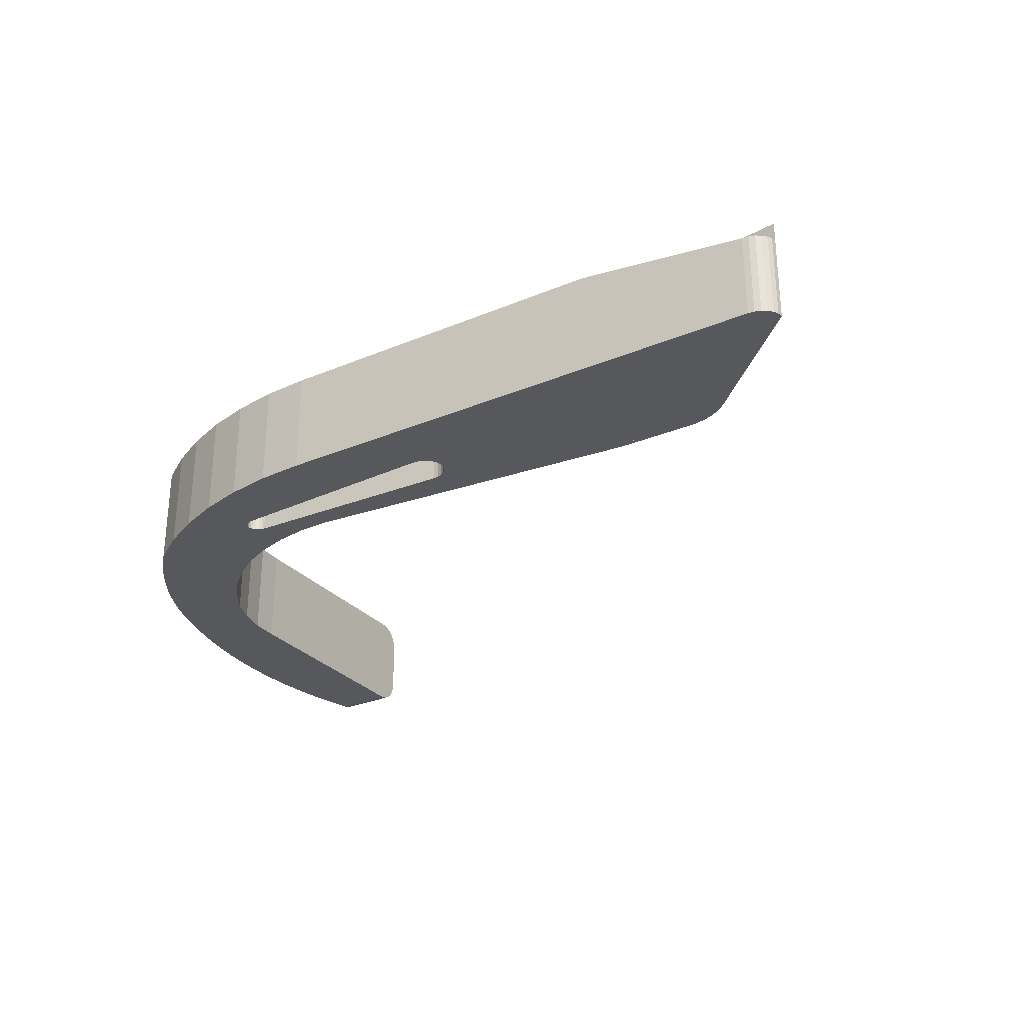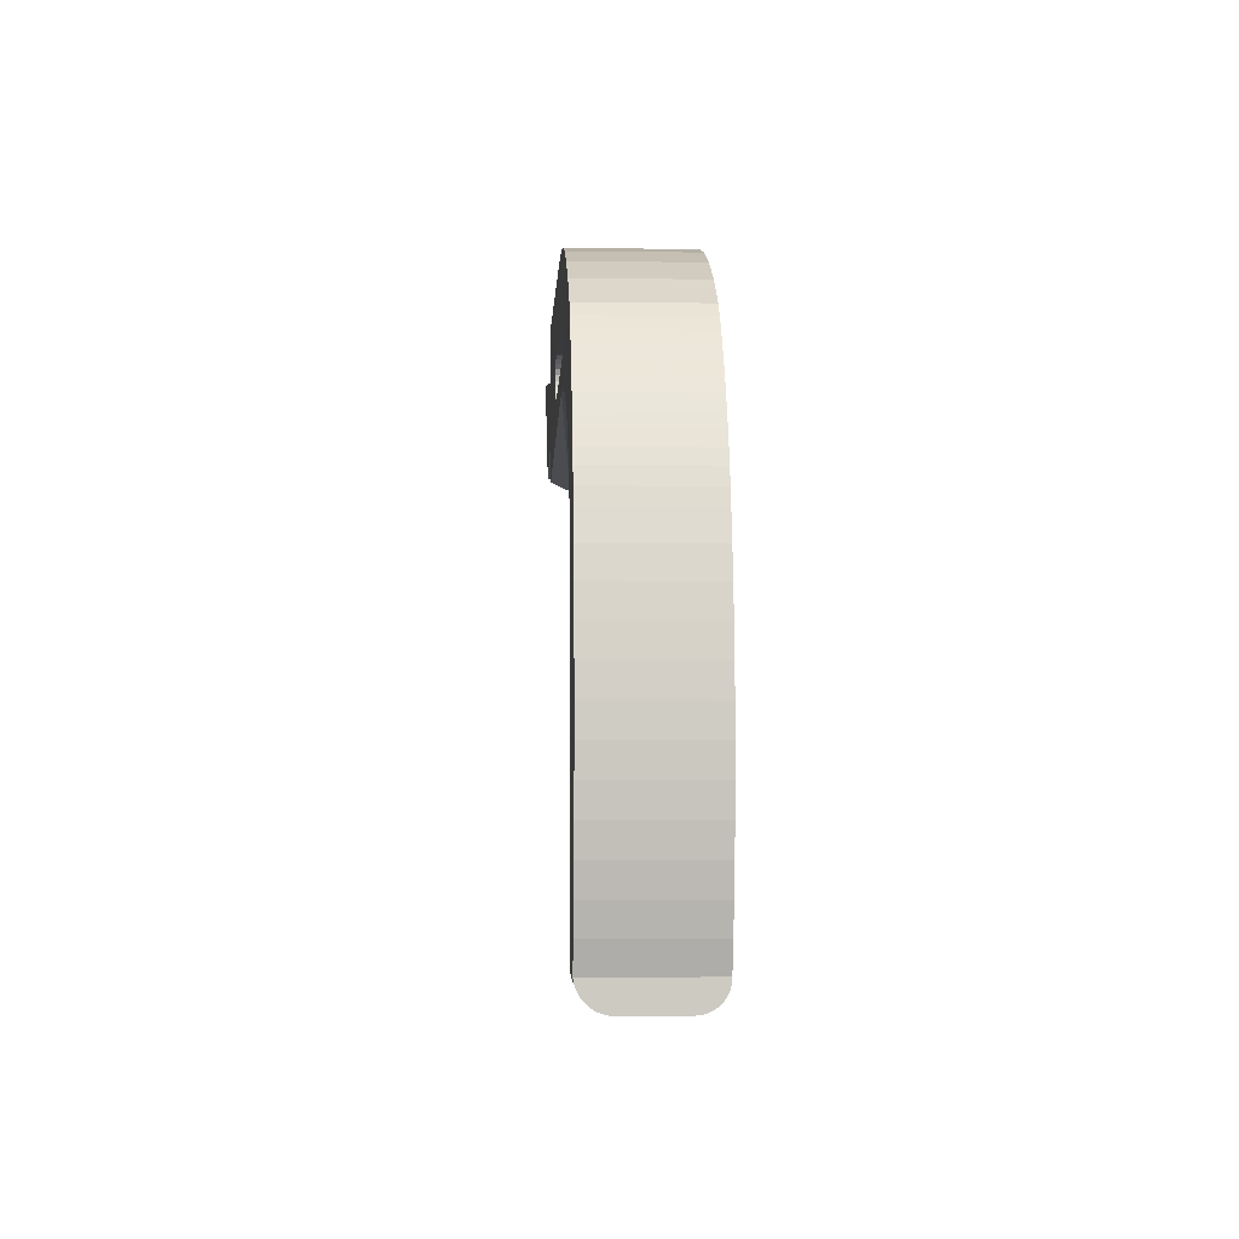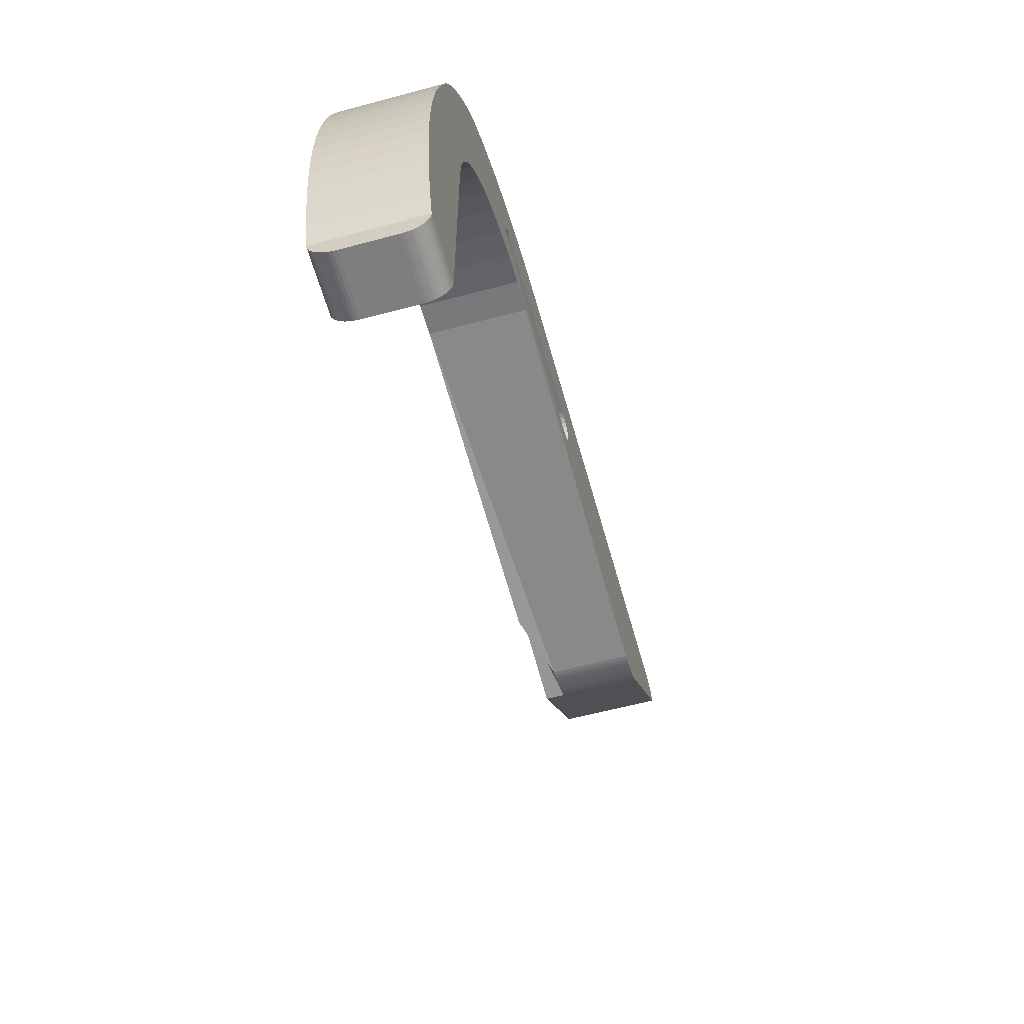
<metadata>
{"format":"obj","ext":"obj","renderer":"f3d","projection":"perspective","resolution":1024,"background":"white","views":[{"elev":-28.7,"azim":-147.9,"up":"+Z"},{"elev":-3.3,"azim":87.1,"up":"+Y"},{"elev":-59.4,"azim":105.4,"up":"+Y"}]}
</metadata>
<code>
v 0.3894 0.06362 0.2198
v 0.3813 0.06474 0.2198
v 0.3824 0.06082 0.2198
v 0.3825 0.06032 0.2198
v 0.3894 0.06141 0.2198
v 0.3898 0.06144 0.2198
v 0.3901 0.06156 0.2198
v 0.3904 0.06173 0.2198
v 0.3906 0.06196 0.2198
v 0.3907 0.06223 0.2198
v 0.3907 0.06252 0.2198
v 0.3907 0.0628 0.2198
v 0.3906 0.06307 0.2198
v 0.3904 0.0633 0.2198
v 0.3901 0.06348 0.2198
v 0.3898 0.06359 0.2198
v 0.3894 0.06362 0.2213
v 0.3813 0.06474 0.2213
v 0.3898 0.06359 0.2213
v 0.3901 0.06348 0.2213
v 0.3904 0.0633 0.2213
v 0.3906 0.06307 0.2213
v 0.3907 0.0628 0.2213
v 0.3907 0.06252 0.2213
v 0.3907 0.06223 0.2213
v 0.3906 0.06196 0.2213
v 0.3904 0.06173 0.2213
v 0.3901 0.06156 0.2213
v 0.3898 0.06144 0.2213
v 0.3894 0.06141 0.2213
v 0.3825 0.06032 0.2213
v 0.3824 0.06082 0.2213
v 0.3743 0.05903 0.2198
v 0.3743 0.05903 0.2213
v 0.3662 0.06681 0.2198
v 0.3662 0.06681 0.2213
v 0.4251 0.04985 0.2213
v 0.4255 0.04784 0.2213
v 0.4255 0.04784 0.2137
v 0.4251 0.04985 0.2137
v 0.4256 0.04579 0.2213
v 0.4256 0.04579 0.2137
v 0.4256 0.04539 0.2213
v 0.4256 0.04539 0.2137
v 0.4256 0.02712 0.2192
v 0.4256 0.02712 0.2155
v 0.4256 0.02714 0.2152
v 0.4256 0.02719 0.215
v 0.4256 0.02726 0.2148
v 0.4256 0.02737 0.2146
v 0.4256 0.0275 0.2144
v 0.4256 0.02766 0.2142
v 0.4256 0.02784 0.214
v 0.4256 0.02804 0.2139
v 0.4256 0.02825 0.2138
v 0.4256 0.02848 0.2137
v 0.4256 0.02871 0.2137
v 0.4256 0.02895 0.2137
v 0.4256 0.02895 0.2213
v 0.4256 0.0287 0.2212
v 0.4256 0.02846 0.2211
v 0.4256 0.02823 0.221
v 0.4256 0.02802 0.2209
v 0.4256 0.02782 0.2208
v 0.4256 0.02765 0.2206
v 0.4256 0.02749 0.2204
v 0.4256 0.02736 0.2202
v 0.4256 0.02726 0.22
v 0.4256 0.02718 0.2197
v 0.4256 0.02714 0.2195
v 0.4243 0.05178 0.2213
v 0.4243 0.05178 0.2137
v 0.4232 0.0536 0.2213
v 0.4232 0.0536 0.2137
v 0.3773 0.05777 0.2137
v 0.3776 0.05776 0.2137
v 0.383 0.05814 0.2137
v 0.3824 0.06082 0.2137
v 0.3803 0.06829 0.2137
v 0.3679 0.06829 0.2137
v 0.3675 0.06824 0.2137
v 0.3671 0.06809 0.2137
v 0.3667 0.06785 0.2137
v 0.3664 0.06755 0.2137
v 0.3662 0.06719 0.2137
v 0.3662 0.06681 0.2137
v 0.3743 0.05903 0.2137
v 0.3745 0.05884 0.2137
v 0.3747 0.05866 0.2137
v 0.375 0.05849 0.2137
v 0.3752 0.05835 0.2137
v 0.3755 0.05821 0.2137
v 0.3758 0.05809 0.2137
v 0.3761 0.05799 0.2137
v 0.3764 0.05791 0.2137
v 0.3767 0.05784 0.2137
v 0.377 0.0578 0.2137
v 0.3773 0.05777 0.2198
v 0.3776 0.05776 0.2198
v 0.377 0.0578 0.2198
v 0.3767 0.05784 0.2198
v 0.3764 0.05791 0.2198
v 0.3761 0.05799 0.2198
v 0.3758 0.05809 0.2198
v 0.3755 0.05821 0.2198
v 0.3752 0.05835 0.2198
v 0.375 0.05849 0.2198
v 0.3747 0.05866 0.2198
v 0.3745 0.05884 0.2198
v 0.3743 0.05903 0.2198
v 0.3662 0.06681 0.2198
v 0.3662 0.06719 0.2198
v 0.3664 0.06755 0.2198
v 0.3667 0.06785 0.2198
v 0.3671 0.06809 0.2198
v 0.3675 0.06824 0.2198
v 0.3679 0.06829 0.2198
v 0.4052 0.06829 0.2213
v 0.3803 0.06829 0.2213
v 0.4052 0.06829 0.2137
v 0.4086 0.06812 0.2213
v 0.4118 0.06761 0.2213
v 0.415 0.06677 0.2213
v 0.4181 0.06561 0.2213
v 0.3813 0.06474 0.2213
v 0.4209 0.06415 0.2213
v 0.3976 0.064 0.2213
v 0.3971 0.06395 0.2213
v 0.3967 0.06382 0.2213
v 0.3894 0.06362 0.2213
v 0.3964 0.0636 0.2213
v 0.3898 0.06359 0.2213
v 0.3901 0.06348 0.2213
v 0.3961 0.06331 0.2213
v 0.3904 0.0633 0.2213
v 0.3906 0.06307 0.2213
v 0.396 0.06297 0.2213
v 0.3907 0.0628 0.2213
v 0.3959 0.06262 0.2213
v 0.3907 0.06252 0.2213
v 0.396 0.06226 0.2213
v 0.3907 0.06223 0.2213
v 0.3906 0.06196 0.2213
v 0.3961 0.06192 0.2213
v 0.3904 0.06173 0.2213
v 0.3964 0.06164 0.2213
v 0.3901 0.06156 0.2213
v 0.3898 0.06144 0.2213
v 0.3967 0.06142 0.2213
v 0.3894 0.06141 0.2213
v 0.3971 0.06128 0.2213
v 0.3976 0.06123 0.2213
v 0.3825 0.06032 0.2213
v 0.4251 0.06077 0.2213
v 0.4088 0.05998 0.2213
v 0.4258 0.05991 0.2213
v 0.4113 0.05991 0.2213
v 0.4136 0.05953 0.2213
v 0.4264 0.05903 0.2213
v 0.4159 0.05886 0.2213
v 0.4271 0.05813 0.2213
v 0.4181 0.0579 0.2213
v 0.4276 0.05721 0.2213
v 0.42 0.05669 0.2213
v 0.4282 0.05627 0.2213
v 0.4287 0.05532 0.2213
v 0.4217 0.05524 0.2213
v 0.4291 0.05434 0.2213
v 0.4232 0.0536 0.2213
v 0.4295 0.05336 0.2213
v 0.4298 0.05236 0.2213
v 0.4243 0.05178 0.2213
v 0.4301 0.05135 0.2213
v 0.4251 0.04985 0.2213
v 0.4307 0.04952 0.2213
v 0.4255 0.04784 0.2213
v 0.4311 0.04766 0.2213
v 0.4315 0.0458 0.2213
v 0.4256 0.04579 0.2213
v 0.4317 0.04392 0.2213
v 0.4318 0.04204 0.2213
v 0.4319 0.04015 0.2213
v 0.4318 0.03826 0.2213
v 0.4317 0.03637 0.2213
v 0.4315 0.0345 0.2213
v 0.4311 0.03263 0.2213
v 0.4307 0.03078 0.2213
v 0.4301 0.02895 0.2213
v 0.4256 0.02895 0.2213
v 0.4301 0.0287 0.2212
v 0.4256 0.0287 0.2212
v 0.4301 0.02712 0.2155
v 0.4301 0.02712 0.2192
v 0.4301 0.02714 0.2195
v 0.4301 0.02718 0.2197
v 0.4301 0.02726 0.22
v 0.4301 0.02736 0.2202
v 0.4301 0.02749 0.2204
v 0.4301 0.02765 0.2206
v 0.4301 0.02782 0.2208
v 0.4301 0.02802 0.2209
v 0.4301 0.02823 0.221
v 0.4301 0.02846 0.2211
v 0.4301 0.02895 0.2137
v 0.4301 0.02871 0.2137
v 0.4301 0.02848 0.2137
v 0.4301 0.02825 0.2138
v 0.4301 0.02804 0.2139
v 0.4301 0.02784 0.214
v 0.4301 0.02766 0.2142
v 0.4301 0.0275 0.2144
v 0.4301 0.02737 0.2146
v 0.4301 0.02726 0.2148
v 0.4301 0.02719 0.215
v 0.4301 0.02714 0.2152
v 0.4256 0.02712 0.2155
v 0.4256 0.02712 0.2192
v 0.4256 0.02714 0.2195
v 0.4256 0.02726 0.22
v 0.4256 0.02736 0.2202
v 0.4256 0.02749 0.2204
v 0.4256 0.02765 0.2206
v 0.4256 0.02782 0.2208
v 0.4256 0.02846 0.2211
v 0.4256 0.02714 0.2152
v 0.4256 0.02719 0.215
v 0.4256 0.02726 0.2148
v 0.4256 0.02737 0.2146
v 0.4256 0.02766 0.2142
v 0.4256 0.02895 0.2137
v 0.4256 0.04579 0.2137
v 0.4307 0.03078 0.2137
v 0.4311 0.03263 0.2137
v 0.4315 0.0345 0.2137
v 0.4317 0.03637 0.2137
v 0.4318 0.03826 0.2137
v 0.4319 0.04015 0.2137
v 0.4318 0.04204 0.2137
v 0.4317 0.04392 0.2137
v 0.4315 0.0458 0.2137
v 0.4255 0.04784 0.2137
v 0.4311 0.04766 0.2137
v 0.4307 0.04952 0.2137
v 0.4251 0.04985 0.2137
v 0.4301 0.05135 0.2137
v 0.4243 0.05178 0.2137
v 0.4298 0.05236 0.2137
v 0.4232 0.0536 0.2137
v 0.4295 0.05336 0.2137
v 0.4291 0.05434 0.2137
v 0.4217 0.05524 0.2137
v 0.42 0.05669 0.2137
v 0.4181 0.0579 0.2137
v 0.4159 0.05886 0.2137
v 0.4136 0.05953 0.2137
v 0.4113 0.05991 0.2137
v 0.4088 0.05998 0.2137
v 0.3831 0.05776 0.2137
v 0.4251 0.06077 0.2137
v 0.4243 0.0616 0.2137
v 0.3976 0.06123 0.2137
v 0.3971 0.06128 0.2137
v 0.3967 0.06142 0.2137
v 0.3964 0.06164 0.2137
v 0.3961 0.06192 0.2137
v 0.396 0.06226 0.2137
v 0.3959 0.06262 0.2137
v 0.396 0.06297 0.2137
v 0.3961 0.06331 0.2137
v 0.3964 0.0636 0.2137
v 0.3967 0.06382 0.2137
v 0.3971 0.06395 0.2137
v 0.3976 0.064 0.2137
v 0.4209 0.06415 0.2137
v 0.4181 0.06561 0.2137
v 0.415 0.06677 0.2137
v 0.4118 0.06761 0.2137
v 0.4086 0.06812 0.2137
v 0.4236 0.06241 0.2137
v 0.4236 0.06241 0.2213
v 0.4243 0.0616 0.2213
v 0.4136 0.06174 0.2213
v 0.4258 0.05991 0.2137
v 0.4264 0.05903 0.2137
v 0.4271 0.05813 0.2137
v 0.4276 0.05721 0.2137
v 0.4282 0.05627 0.2137
v 0.4287 0.05532 0.2137
v 0.4136 0.06174 0.2137
v 0.4138 0.06177 0.2137
v 0.4138 0.06177 0.2213
v 0.414 0.06186 0.2137
v 0.414 0.06186 0.2213
v 0.4142 0.06198 0.2137
v 0.4142 0.06198 0.2213
v 0.4143 0.06215 0.2137
v 0.4143 0.06215 0.2213
v 0.4144 0.06234 0.2137
v 0.4144 0.06234 0.2213
v 0.4144 0.06254 0.2137
v 0.4144 0.06254 0.2213
v 0.4144 0.06273 0.2137
v 0.4144 0.06273 0.2213
v 0.4143 0.06292 0.2137
v 0.4143 0.06292 0.2213
v 0.4142 0.06307 0.2137
v 0.4142 0.06307 0.2213
v 0.414 0.06319 0.2137
v 0.414 0.06319 0.2213
v 0.4137 0.06326 0.2137
v 0.4137 0.06326 0.2213
v 0.4135 0.06328 0.2137
v 0.4135 0.06328 0.2213
v 0.3831 0.05776 0.2213
v 0.3825 0.06032 0.2198
v 0.3904 0.06173 0.2198
v 0.3906 0.06196 0.2198
v 0.3906 0.06307 0.2198
v 0.3904 0.0633 0.2198
f 2 3 1
f 1 3 5
f 3 4 5
f 1 5 16
f 5 6 16
f 6 7 15
f 7 8 14
f 8 9 14
f 9 10 12
f 10 11 12
f 9 12 13
f 9 13 14
f 7 14 15
f 6 15 16
f 1 17 2
f 2 17 18
f 16 19 1
f 1 19 17
f 15 20 16
f 16 20 19
f 14 21 15
f 15 21 20
f 13 22 14
f 14 22 21
f 12 23 13
f 13 23 22
f 11 24 12
f 12 24 23
f 10 25 11
f 11 25 24
f 9 26 10
f 10 26 25
f 8 27 9
f 9 27 26
f 7 27 8
f 7 28 27
f 6 28 7
f 6 29 28
f 5 29 6
f 5 30 29
f 4 30 5
f 4 31 30
f 4 31 3
f 3 31 32
f 33 31 4
f 33 34 31
f 35 34 33
f 35 36 34
f 2 18 35
f 35 18 36
f 3 32 2
f 2 32 18
f 25 26 23
f 24 25 23
f 26 22 23
f 21 22 26
f 21 26 27
f 21 27 28
f 21 28 20
f 28 29 20
f 29 19 20
f 30 19 29
f 17 19 30
f 17 30 32
f 32 30 31
f 17 32 18
f 31 34 32
f 32 34 18
f 18 34 36
f 38 40 37
f 38 39 40
f 41 39 38
f 41 42 39
f 43 42 41
f 43 44 42
f 46 58 45
f 46 47 48
f 46 48 49
f 46 49 58
f 49 50 51
f 49 51 55
f 51 52 55
f 52 53 55
f 53 54 55
f 49 55 58
f 55 56 57
f 55 57 58
f 45 58 59
f 58 44 59
f 44 43 59
f 45 59 60
f 45 60 65
f 60 61 62
f 60 62 64
f 62 63 64
f 60 64 65
f 45 65 70
f 65 66 67
f 65 67 68
f 65 68 70
f 68 69 70
f 37 72 71
f 37 40 72
f 71 74 73
f 71 72 74
f 76 87 75
f 76 77 78
f 76 78 87
f 78 79 87
f 79 80 87
f 80 81 86
f 81 82 86
f 82 83 86
f 83 84 86
f 84 85 86
f 80 86 87
f 75 87 97
f 87 88 89
f 87 89 90
f 87 90 91
f 87 91 92
f 87 92 93
f 87 93 94
f 87 94 95
f 87 95 96
f 87 96 97
f 98 99 75
f 75 99 76
f 100 98 97
f 97 98 75
f 101 100 96
f 96 100 97
f 102 101 95
f 95 101 96
f 103 102 94
f 94 102 95
f 104 103 93
f 93 103 94
f 105 104 92
f 92 104 93
f 106 105 91
f 91 105 92
f 107 106 90
f 90 106 91
f 108 107 89
f 89 107 90
f 109 108 88
f 88 108 89
f 87 109 88
f 87 110 109
f 87 86 110
f 110 86 111
f 86 85 111
f 111 85 112
f 85 84 112
f 112 84 113
f 84 83 113
f 113 83 114
f 115 114 83
f 82 115 83
f 116 115 82
f 81 116 82
f 117 116 81
f 80 117 81
f 79 117 80
f 118 119 79
f 79 119 117
f 118 79 120
f 121 119 118
f 122 119 121
f 123 119 122
f 124 119 123
f 124 125 119
f 126 125 124
f 127 125 126
f 128 125 127
f 129 125 128
f 129 130 125
f 131 130 129
f 131 132 130
f 131 133 132
f 134 133 131
f 134 135 133
f 134 136 135
f 137 136 134
f 137 138 136
f 139 138 137
f 139 140 138
f 141 140 139
f 141 142 140
f 141 143 142
f 144 143 141
f 144 145 143
f 146 145 144
f 146 147 145
f 146 148 147
f 149 148 146
f 149 150 148
f 151 150 149
f 152 150 151
f 152 153 150
f 154 153 152
f 154 155 153
f 156 155 154
f 156 157 155
f 156 158 157
f 159 158 156
f 159 160 158
f 161 160 159
f 161 162 160
f 163 162 161
f 163 164 162
f 165 164 163
f 166 164 165
f 166 167 164
f 168 167 166
f 168 169 167
f 170 169 168
f 171 169 170
f 171 172 169
f 173 172 171
f 173 174 172
f 175 174 173
f 175 176 174
f 177 176 175
f 178 176 177
f 178 179 176
f 180 179 178
f 181 179 180
f 182 179 181
f 183 179 182
f 184 179 183
f 185 179 184
f 186 179 185
f 187 179 186
f 188 179 187
f 179 188 189
f 190 191 188
f 188 191 189
f 196 194 195
f 196 199 194
f 196 197 199
f 198 199 197
f 199 193 194
f 190 202 203
f 201 202 200
f 200 202 190
f 200 190 199
f 190 193 199
f 188 193 190
f 204 193 188
f 192 193 204
f 206 207 205
f 207 204 205
f 211 213 207
f 209 207 208
f 210 207 209
f 211 207 210
f 213 204 207
f 213 211 212
f 192 204 213
f 192 213 214
f 192 214 215
f 217 193 216
f 216 193 192
f 193 218 194
f 193 217 218
f 194 69 195
f 194 218 69
f 195 219 196
f 195 69 219
f 196 220 197
f 196 219 220
f 197 221 198
f 197 220 221
f 198 222 199
f 198 221 222
f 199 222 200
f 200 222 223
f 200 223 201
f 201 223 63
f 201 63 202
f 202 63 62
f 202 62 203
f 203 62 224
f 203 224 190
f 190 224 191
f 215 216 192
f 215 225 216
f 214 225 215
f 214 226 225
f 213 226 214
f 213 227 226
f 212 227 213
f 212 228 227
f 211 228 212
f 211 51 228
f 210 51 211
f 210 229 51
f 209 229 210
f 209 53 229
f 208 53 209
f 208 54 53
f 207 54 208
f 207 55 54
f 206 55 207
f 206 56 55
f 205 56 206
f 205 57 56
f 204 57 205
f 204 230 57
f 231 204 230
f 204 231 232
f 232 231 233
f 233 231 234
f 234 231 235
f 235 231 236
f 236 231 237
f 237 231 238
f 238 231 239
f 239 231 240
f 240 231 241
f 240 241 242
f 242 241 243
f 243 241 244
f 243 244 245
f 245 244 246
f 245 246 247
f 247 246 248
f 247 248 249
f 249 248 250
f 250 248 251
f 251 169 248
f 251 167 169
f 164 167 252
f 252 167 251
f 162 164 253
f 253 164 252
f 160 162 254
f 254 162 253
f 158 160 255
f 255 160 254
f 157 158 256
f 256 158 255
f 155 157 257
f 257 157 256
f 76 99 77
f 77 99 155
f 77 155 257
f 258 77 76
f 257 258 77
f 78 257 77
f 257 78 259
f 259 78 260
f 260 78 261
f 78 262 261
f 262 78 263
f 263 78 79
f 263 79 264
f 264 79 265
f 265 79 266
f 266 79 267
f 267 79 268
f 268 79 269
f 269 79 270
f 270 79 271
f 271 79 272
f 272 79 273
f 273 79 274
f 274 79 275
f 275 79 276
f 276 79 277
f 277 79 278
f 278 79 120
f 121 118 120
f 278 121 120
f 122 121 278
f 277 122 278
f 123 122 277
f 276 123 277
f 124 123 276
f 275 124 276
f 126 124 275
f 274 126 275
f 280 126 274
f 279 280 274
f 280 279 281
f 281 279 260
f 281 282 280
f 281 152 282
f 152 281 154
f 281 260 154
f 154 260 259
f 154 259 156
f 156 259 283
f 283 257 259
f 283 256 257
f 283 255 256
f 284 255 283
f 284 254 255
f 285 254 284
f 285 253 254
f 286 253 285
f 286 252 253
f 287 252 286
f 288 252 287
f 288 251 252
f 250 251 288
f 166 288 168
f 168 288 250
f 165 287 166
f 166 287 288
f 163 286 165
f 165 286 287
f 161 285 163
f 163 285 286
f 159 284 161
f 161 284 285
f 156 283 159
f 159 283 284
f 168 250 170
f 170 250 249
f 170 249 171
f 171 249 247
f 171 247 173
f 173 247 245
f 175 245 173
f 175 243 245
f 177 243 175
f 177 242 243
f 178 242 177
f 178 240 242
f 180 240 178
f 180 239 240
f 181 239 180
f 181 238 239
f 182 238 181
f 182 237 238
f 183 237 182
f 183 236 237
f 184 236 183
f 184 235 236
f 185 235 184
f 185 234 235
f 186 234 185
f 186 233 234
f 187 233 186
f 187 232 233
f 188 232 187
f 188 204 232
f 282 152 261
f 289 282 261
f 291 282 289
f 290 291 289
f 293 291 290
f 292 293 290
f 295 293 292
f 294 295 292
f 297 295 296
f 296 295 294
f 299 297 298
f 298 297 296
f 301 299 300
f 300 299 298
f 303 301 302
f 302 301 300
f 305 303 304
f 304 303 302
f 307 305 306
f 306 305 304
f 309 307 308
f 308 307 306
f 311 309 310
f 310 309 308
f 313 311 312
f 312 311 310
f 127 313 273
f 273 313 312
f 128 127 272
f 272 127 273
f 129 128 271
f 271 128 272
f 131 129 270
f 270 129 271
f 134 131 270
f 269 134 270
f 137 134 269
f 268 137 269
f 139 137 268
f 267 139 268
f 141 139 267
f 266 141 267
f 144 141 266
f 265 144 266
f 146 144 265
f 264 146 265
f 149 146 264
f 263 149 264
f 151 149 263
f 262 151 263
f 152 151 262
f 261 152 262
f 126 313 127
f 126 311 313
f 126 309 311
f 126 307 309
f 126 305 307
f 126 303 305
f 126 301 303
f 280 301 126
f 280 299 301
f 280 297 299
f 280 295 297
f 280 293 295
f 280 291 293
f 280 282 291
f 274 312 273
f 274 310 312
f 274 308 310
f 274 306 308
f 274 304 306
f 274 302 304
f 274 300 302
f 279 300 274
f 279 298 300
f 279 296 298
f 279 294 296
f 279 292 294
f 279 290 292
f 279 289 290
f 260 289 279
f 260 261 289
f 314 155 99
f 153 155 314
f 314 99 153
f 110 153 99
f 315 153 110
f 5 150 315
f 315 150 153
f 6 148 5
f 5 148 150
f 7 147 6
f 6 147 148
f 316 145 7
f 7 145 147
f 317 145 316
f 317 143 145
f 10 143 317
f 10 142 143
f 11 142 10
f 11 140 142
f 12 140 11
f 12 138 140
f 318 138 12
f 318 136 138
f 319 136 318
f 319 135 136
f 15 135 319
f 15 133 135
f 16 133 15
f 16 132 133
f 1 132 16
f 1 130 132
f 2 130 1
f 2 125 130
f 2 111 125
f 125 111 119
f 117 119 111
f 111 112 113
f 115 111 114
f 114 111 113
f 116 111 115
f 117 111 116
f 105 110 104
f 110 107 108
f 105 106 110
f 110 108 109
f 106 107 110
f 104 110 103
f 110 102 103
f 101 102 110
f 101 110 100
f 110 98 100
f 99 98 110

</code>
